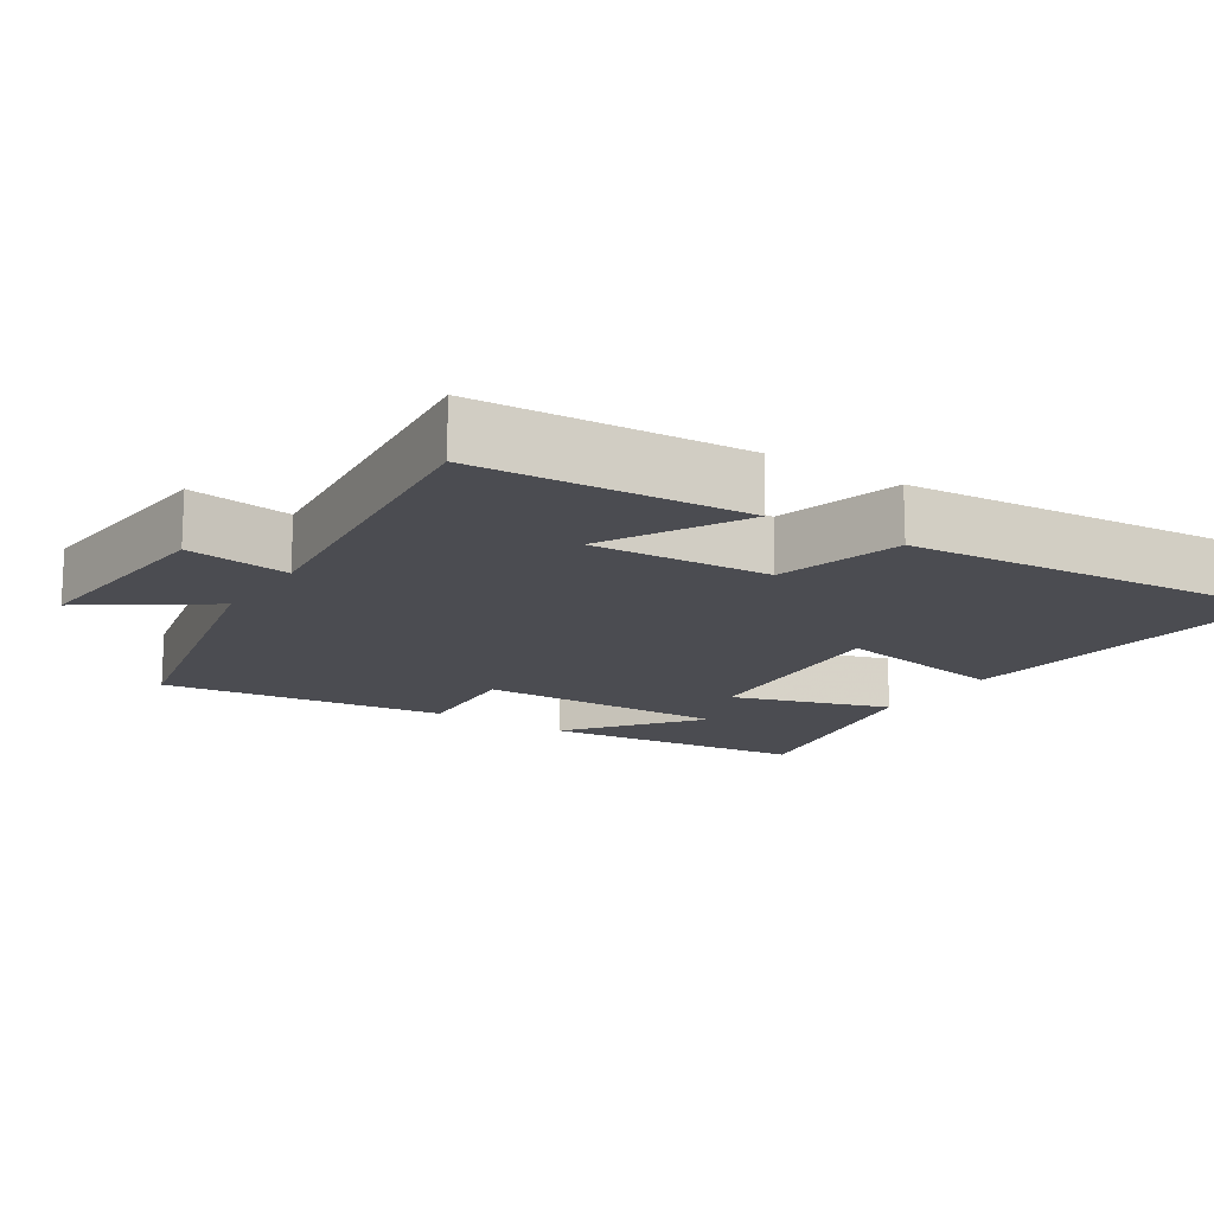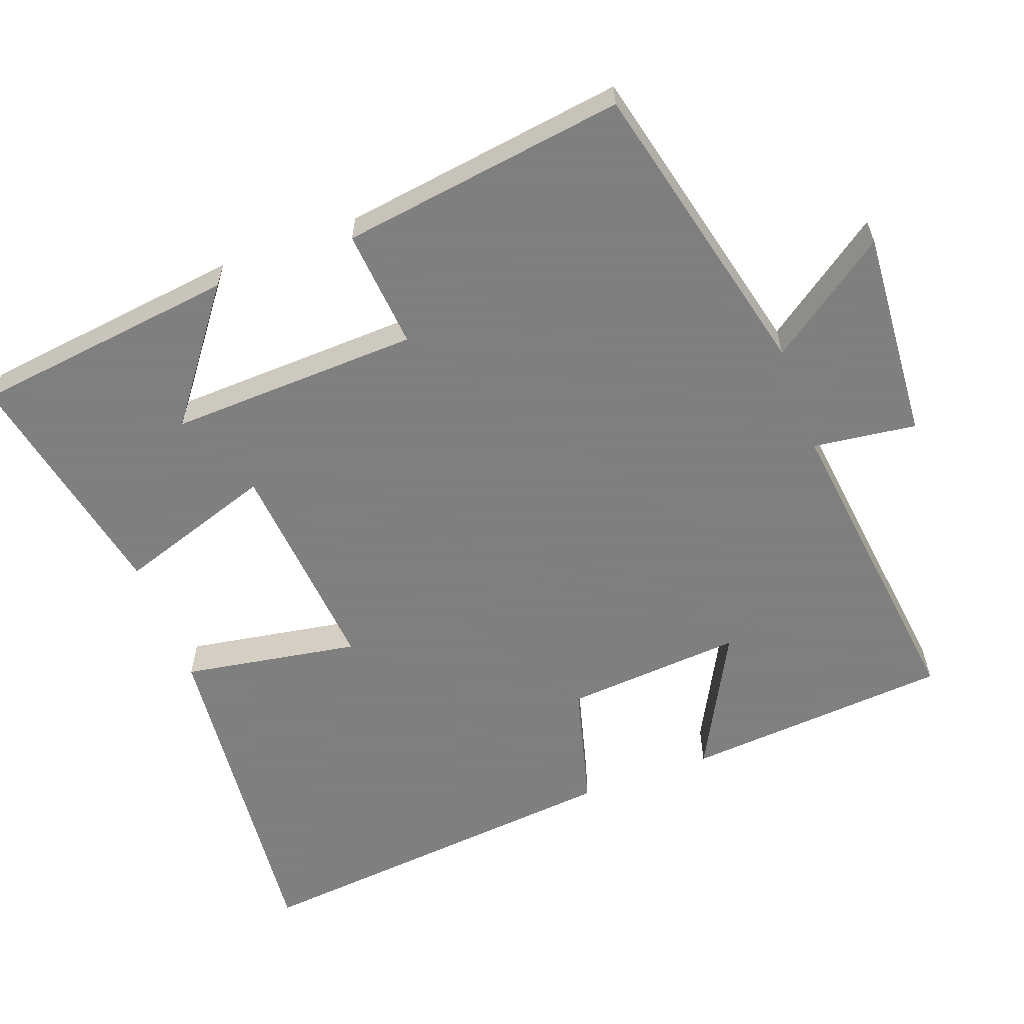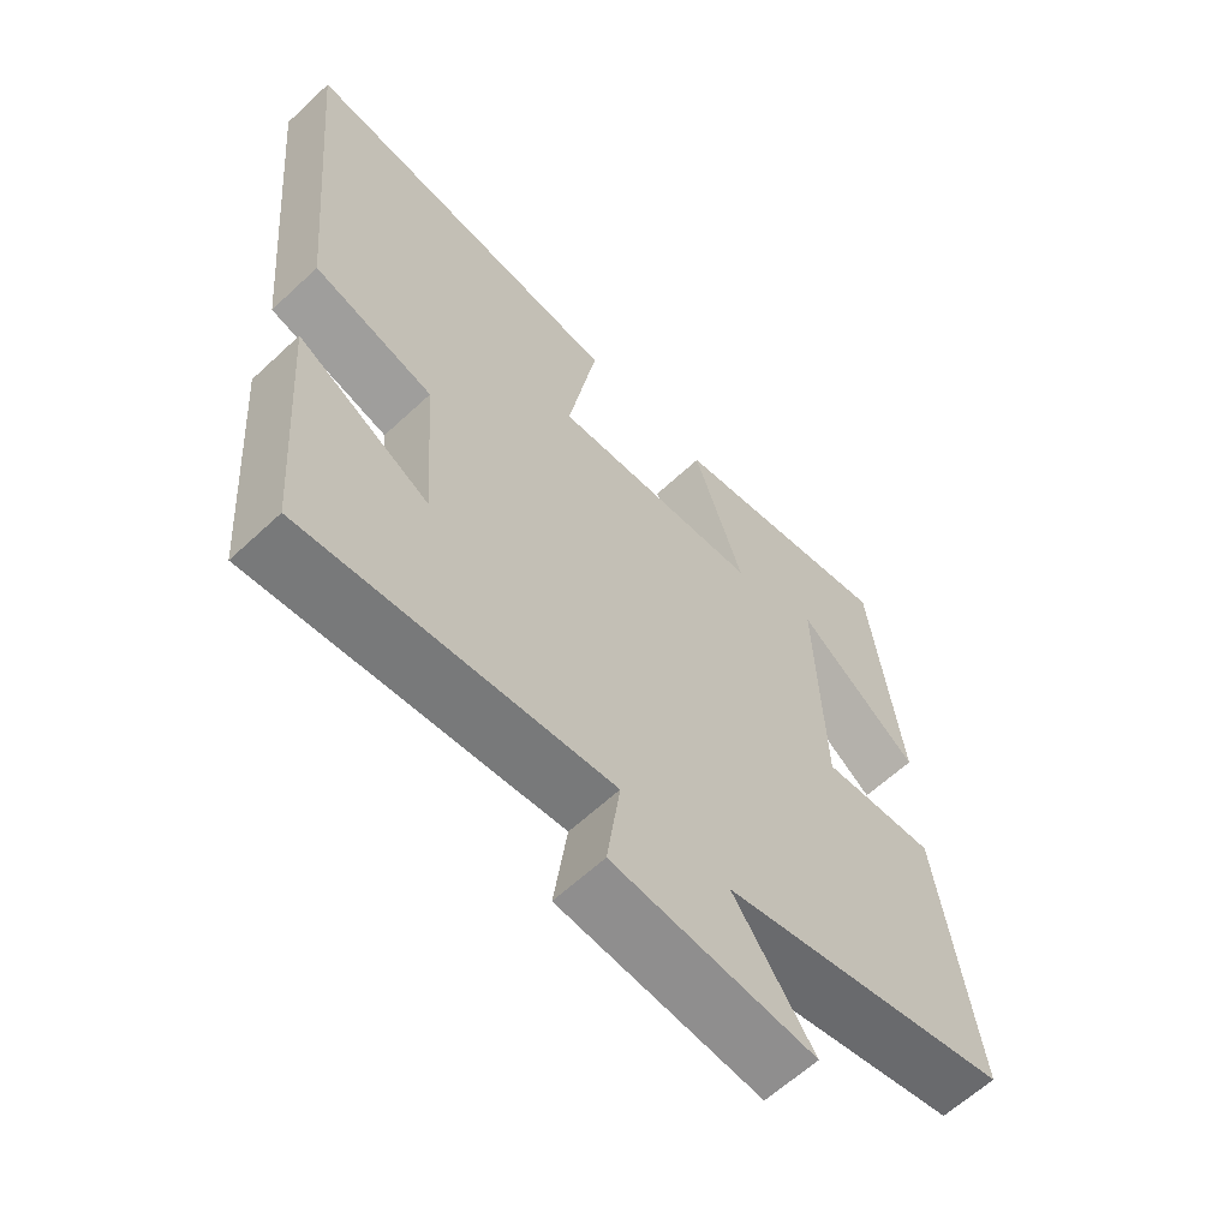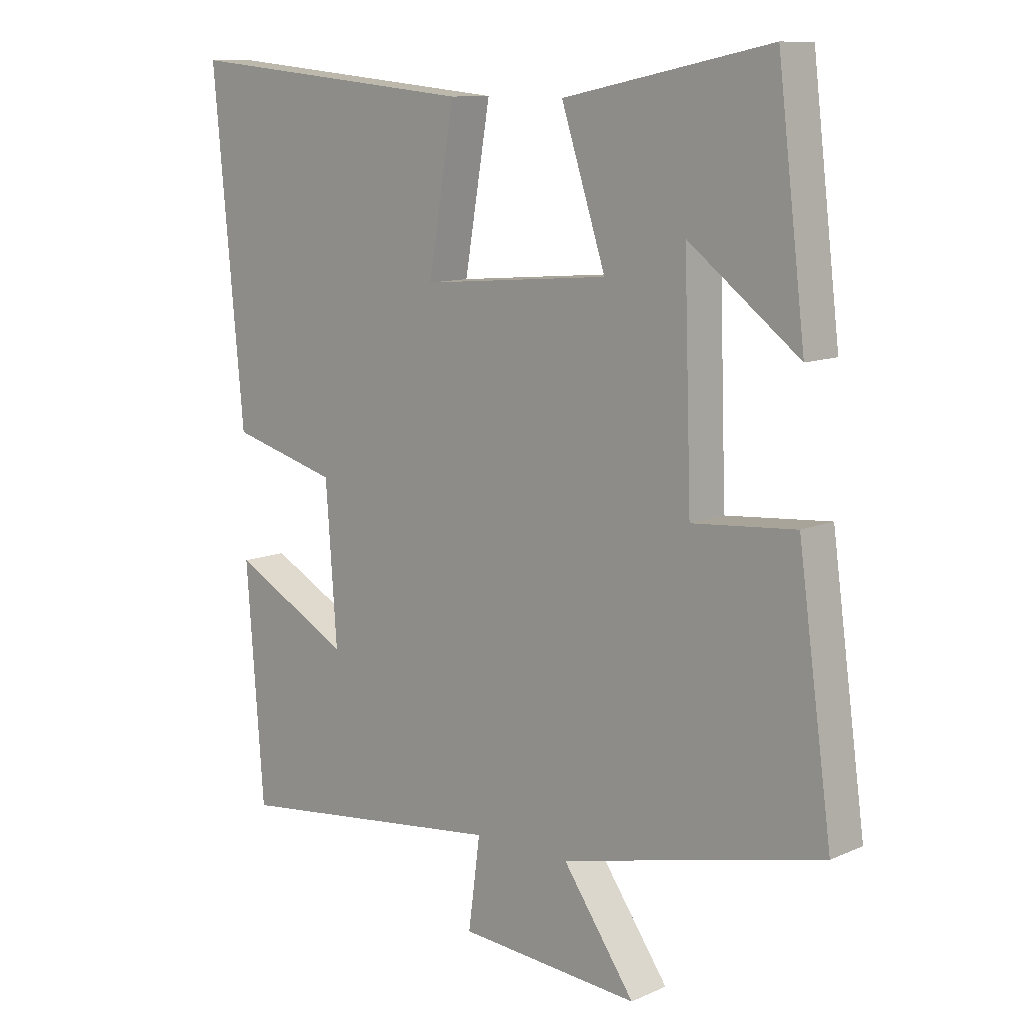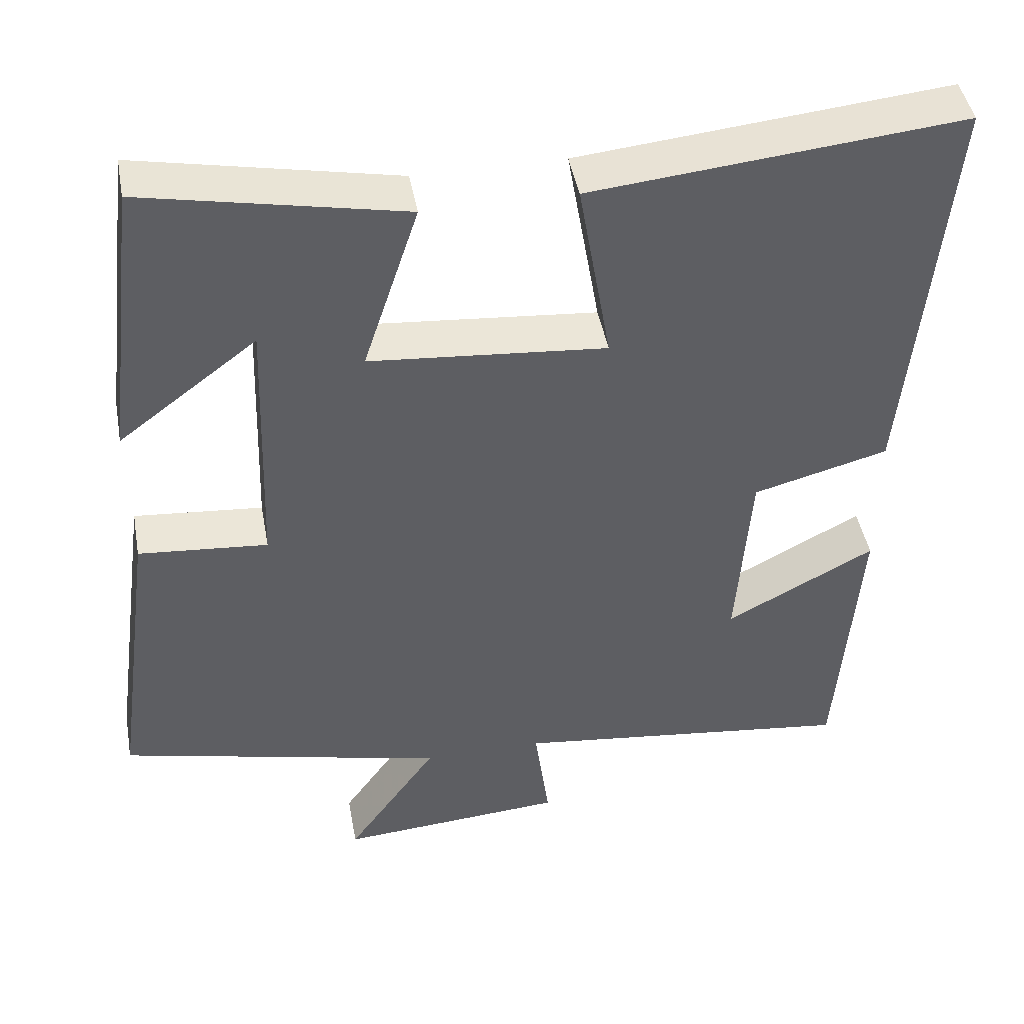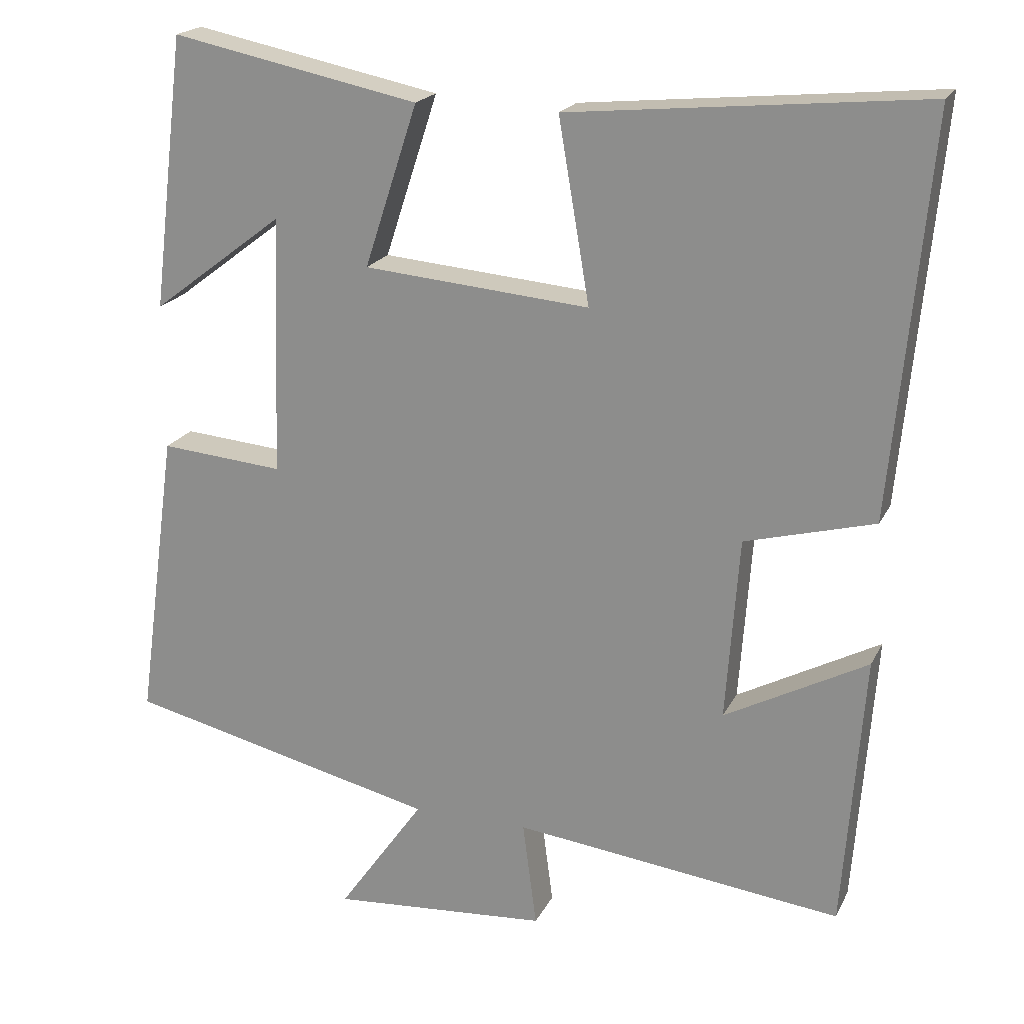
<metadata>
{"format":"obj","ext":"obj","renderer":"f3d","projection":"perspective","resolution":1024,"background":"white","views":[{"elev":-15.3,"azim":-123.5,"up":"+Y"},{"elev":-59.9,"azim":110.4,"up":"+Y"},{"elev":-62.3,"azim":-46.6,"up":"+Z"},{"elev":10.7,"azim":42.6,"up":"+Z"},{"elev":45.0,"azim":169.7,"up":"+Z"},{"elev":20.1,"azim":-159.8,"up":"+Z"}]}
</metadata>
<code>
v -0.472 0.07 -0.553
v -0.5 0.07 -0.181
v -0.307 0.07 -0.284
v -0.325 0.07 -0.036
v -0.5 0.07 0.011
v -0.55 0.07 0.547
v -0.072 0.07 0.5
v -0.114 0.07 0.254
v 0.192 0.07 0.28
v 0.12 0.07 0.5
v 0.455 0.07 0.568
v 0.5 0.07 0.198
v 0.321 0.07 0.334
v 0.333 0.07 -0.016
v 0.5 0.07 -0.002
v 0.555 0.07 -0.4
v 0.131 0.07 -0.5
v 0.248 0.07 -0.666
v -0.046 0.07 -0.644
v -0.027 0.07 -0.5
v -0.472 0 -0.553
v -0.5 0 -0.181
v -0.307 0 -0.284
v -0.325 0 -0.036
v -0.5 0 0.011
v -0.55 0 0.547
v -0.072 0 0.5
v -0.114 0 0.254
v 0.192 0 0.28
v 0.12 0 0.5
v 0.455 0 0.568
v 0.5 0 0.198
v 0.321 0 0.334
v 0.333 0 -0.016
v 0.5 0 -0.002
v 0.555 0 -0.4
v 0.131 0 -0.5
v 0.248 0 -0.666
v -0.046 0 -0.644
v -0.027 0 -0.5
f 17 18 19 20
f 16 17 20
f 15 16 20
f 14 15 20
f 13 14 20 1
f 10 11 12 13
f 9 10 13
f 9 13 1
f 6 7 8
f 5 6 8
f 4 5 8
f 3 4 8 9
f 1 2 3
f 1 3 9
f 40 39 38 37
f 40 37 36
f 40 36 35
f 40 35 34
f 21 40 34 33
f 33 32 31 30
f 33 30 29
f 21 33 29
f 28 27 26
f 28 26 25
f 28 25 24
f 29 28 24 23
f 23 22 21
f 29 23 21
f 1 21 22 2
f 2 22 23 3
f 3 23 24 4
f 4 24 25 5
f 5 25 26 6
f 6 26 27 7
f 7 27 28 8
f 8 28 29 9
f 9 29 30 10
f 10 30 31 11
f 11 31 32 12
f 12 32 33 13
f 13 33 34 14
f 14 34 35 15
f 15 35 36 16
f 16 36 37 17
f 17 37 38 18
f 18 38 39 19
f 19 39 40 20
f 20 40 21 1

</code>
